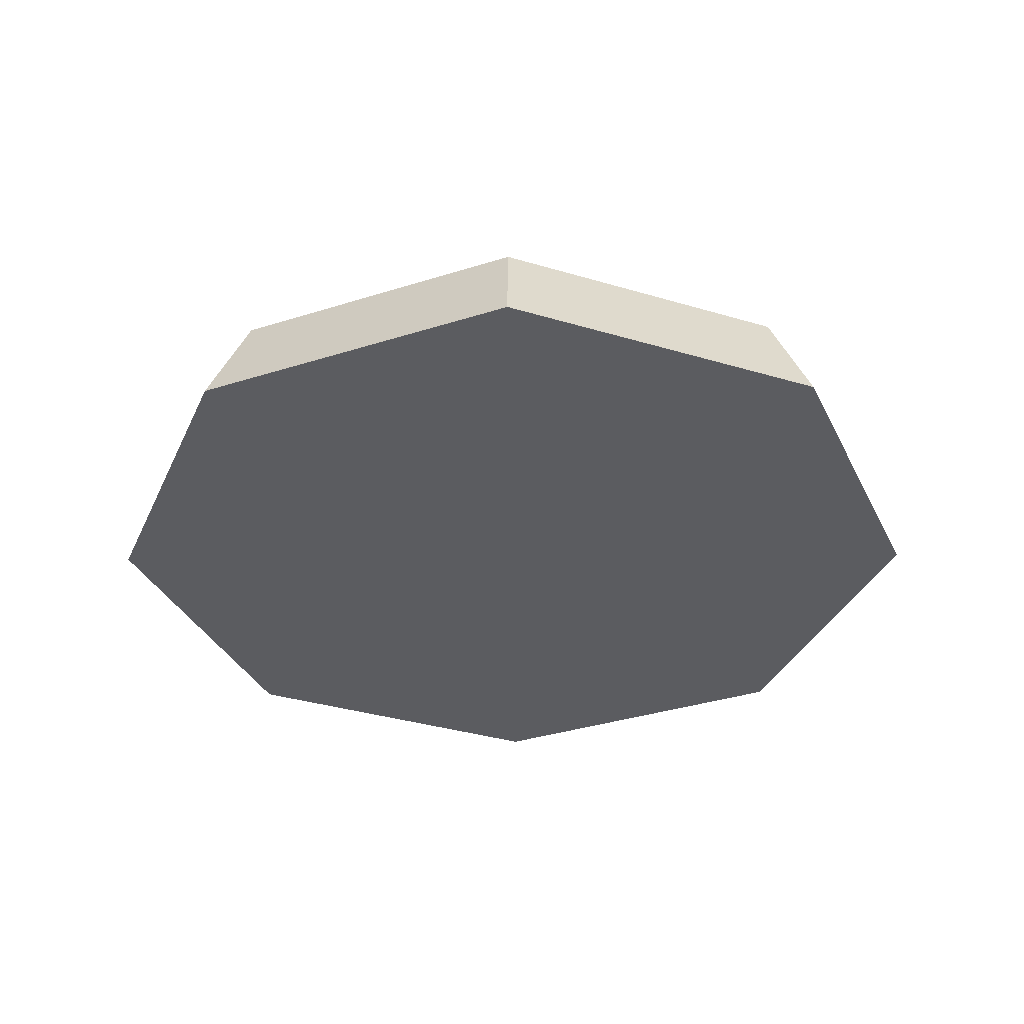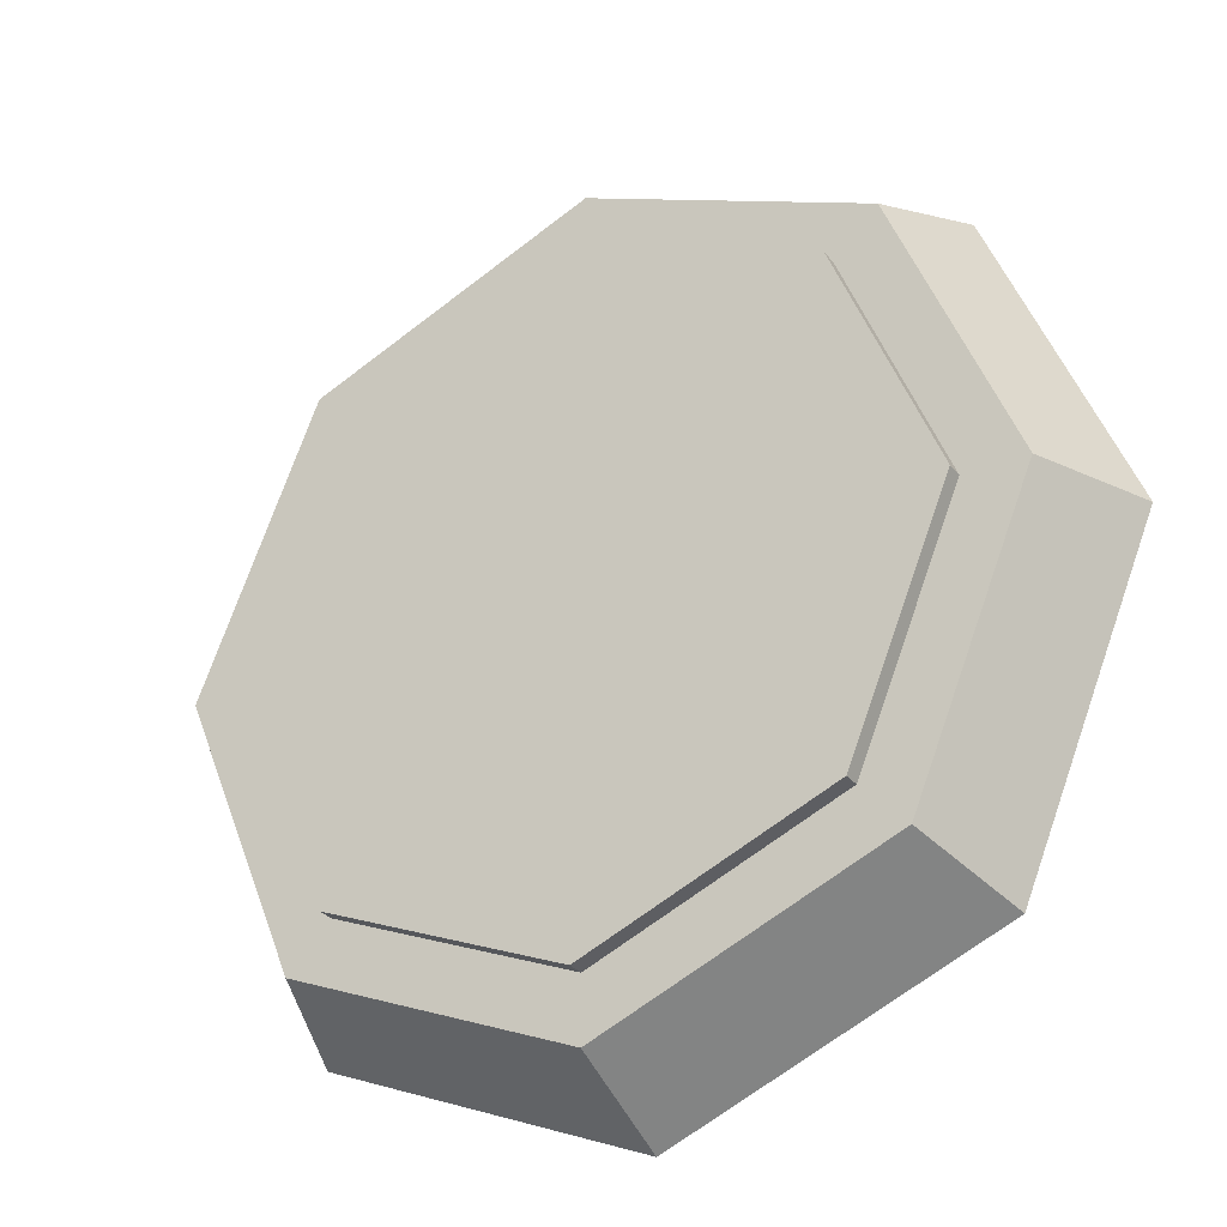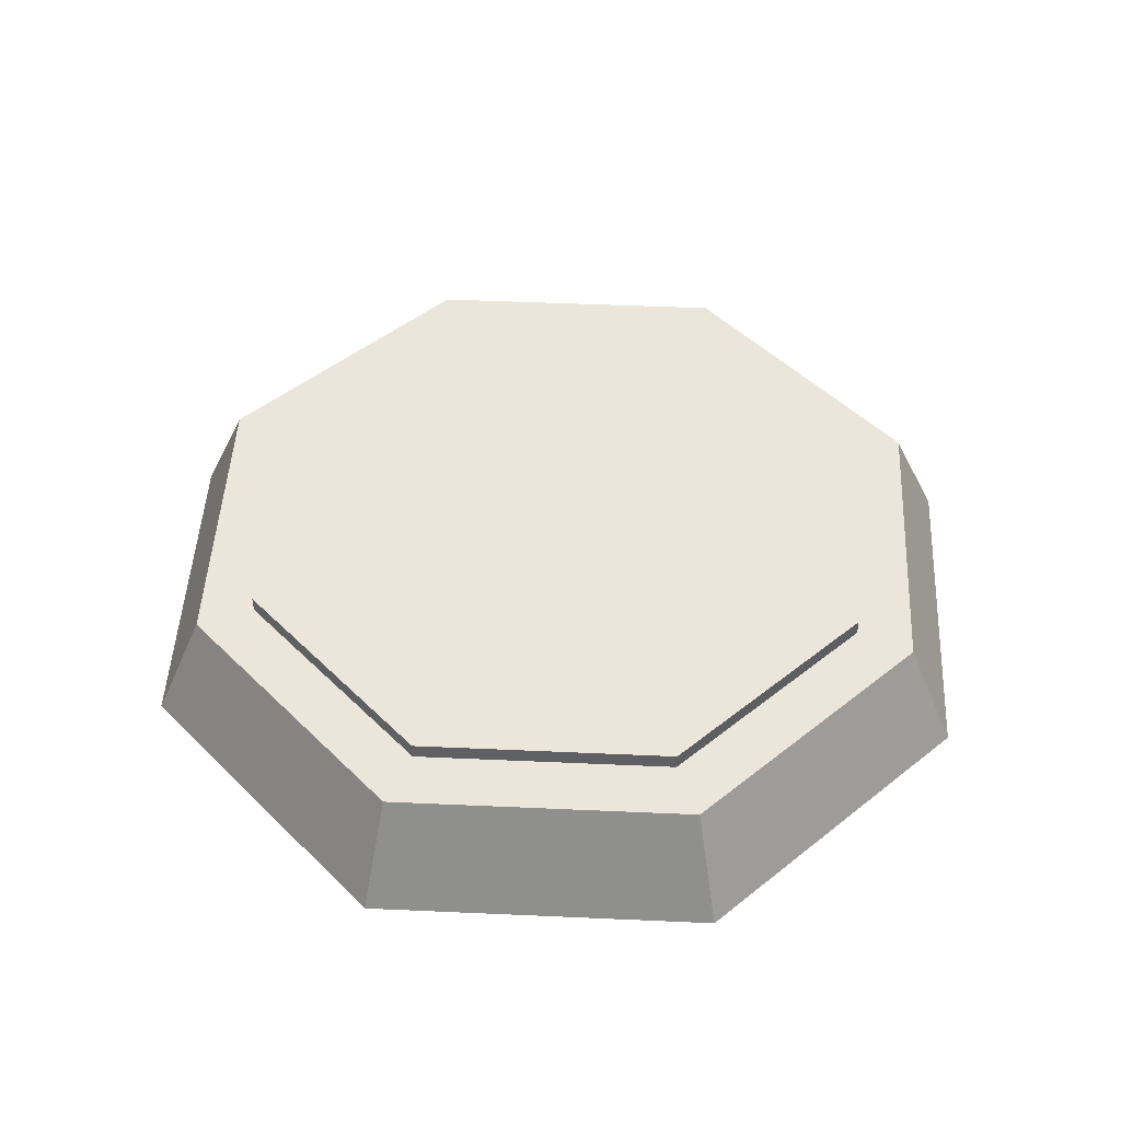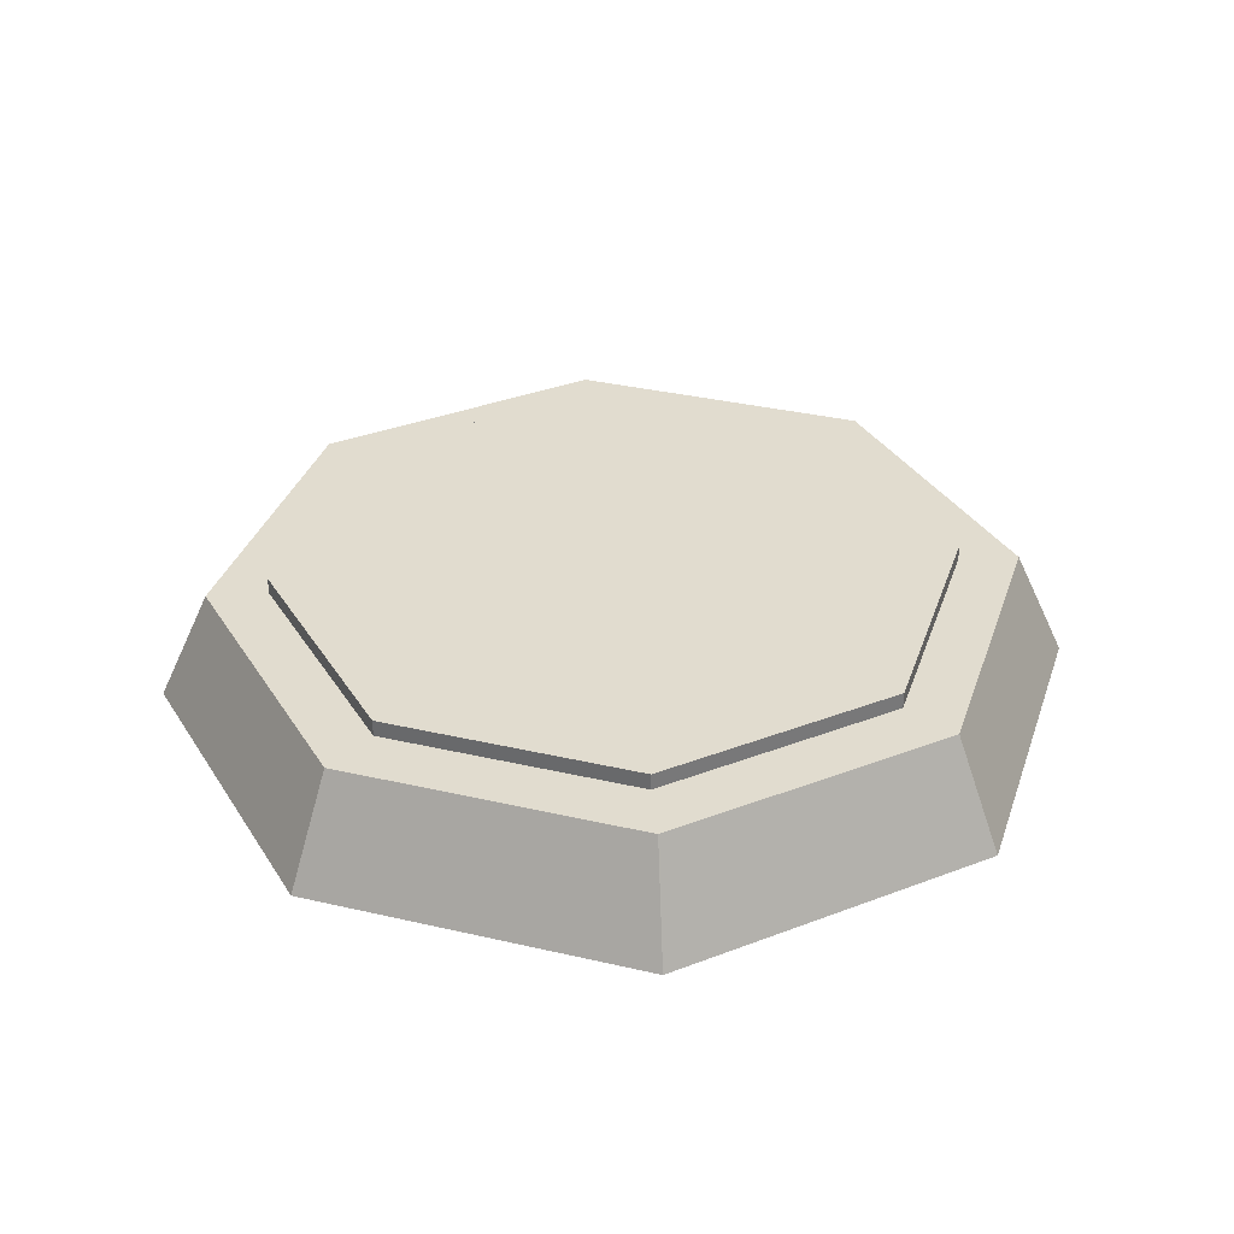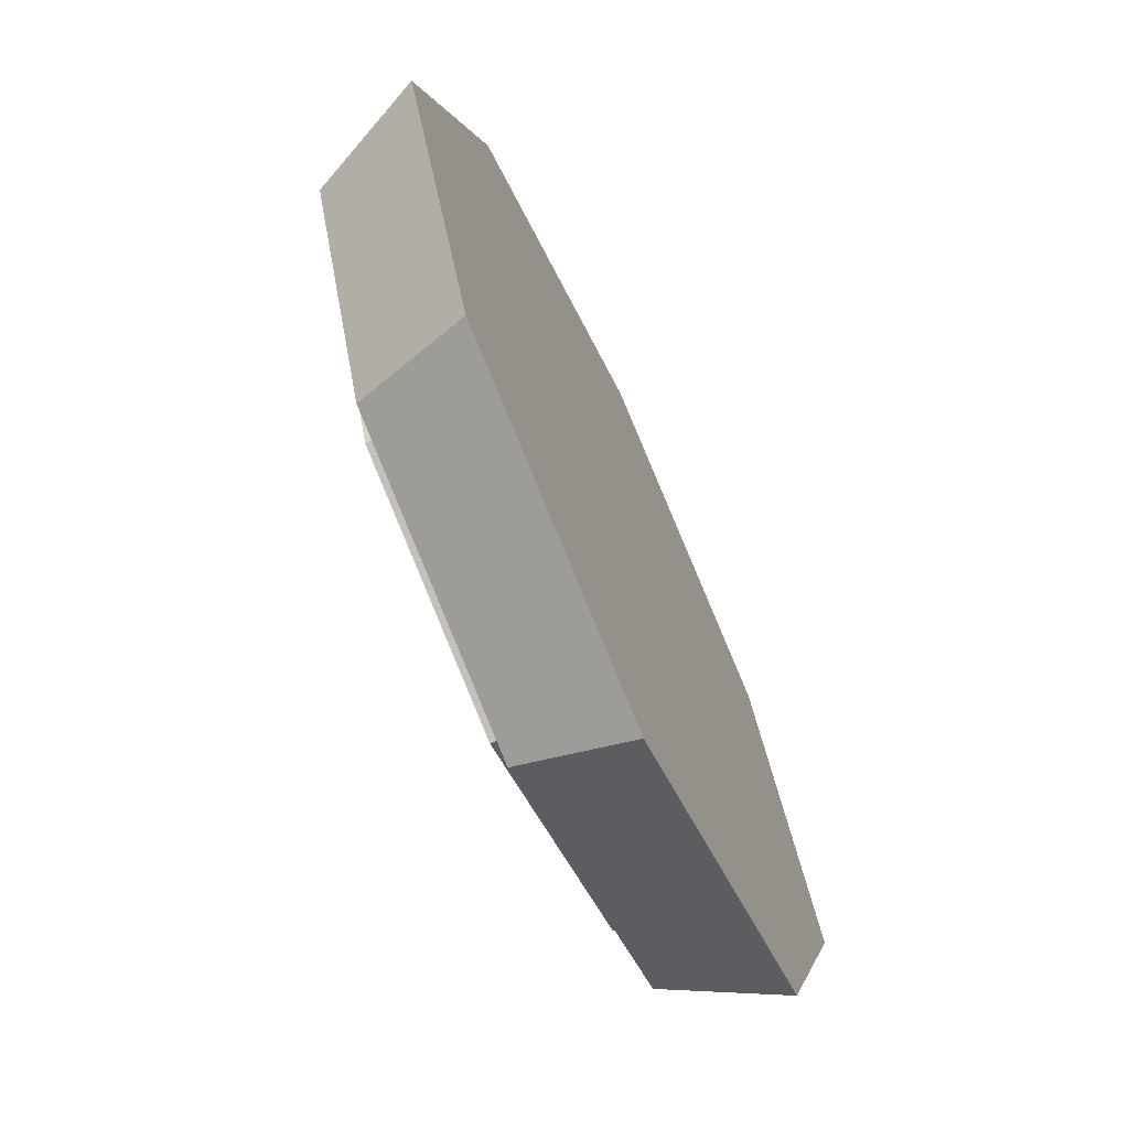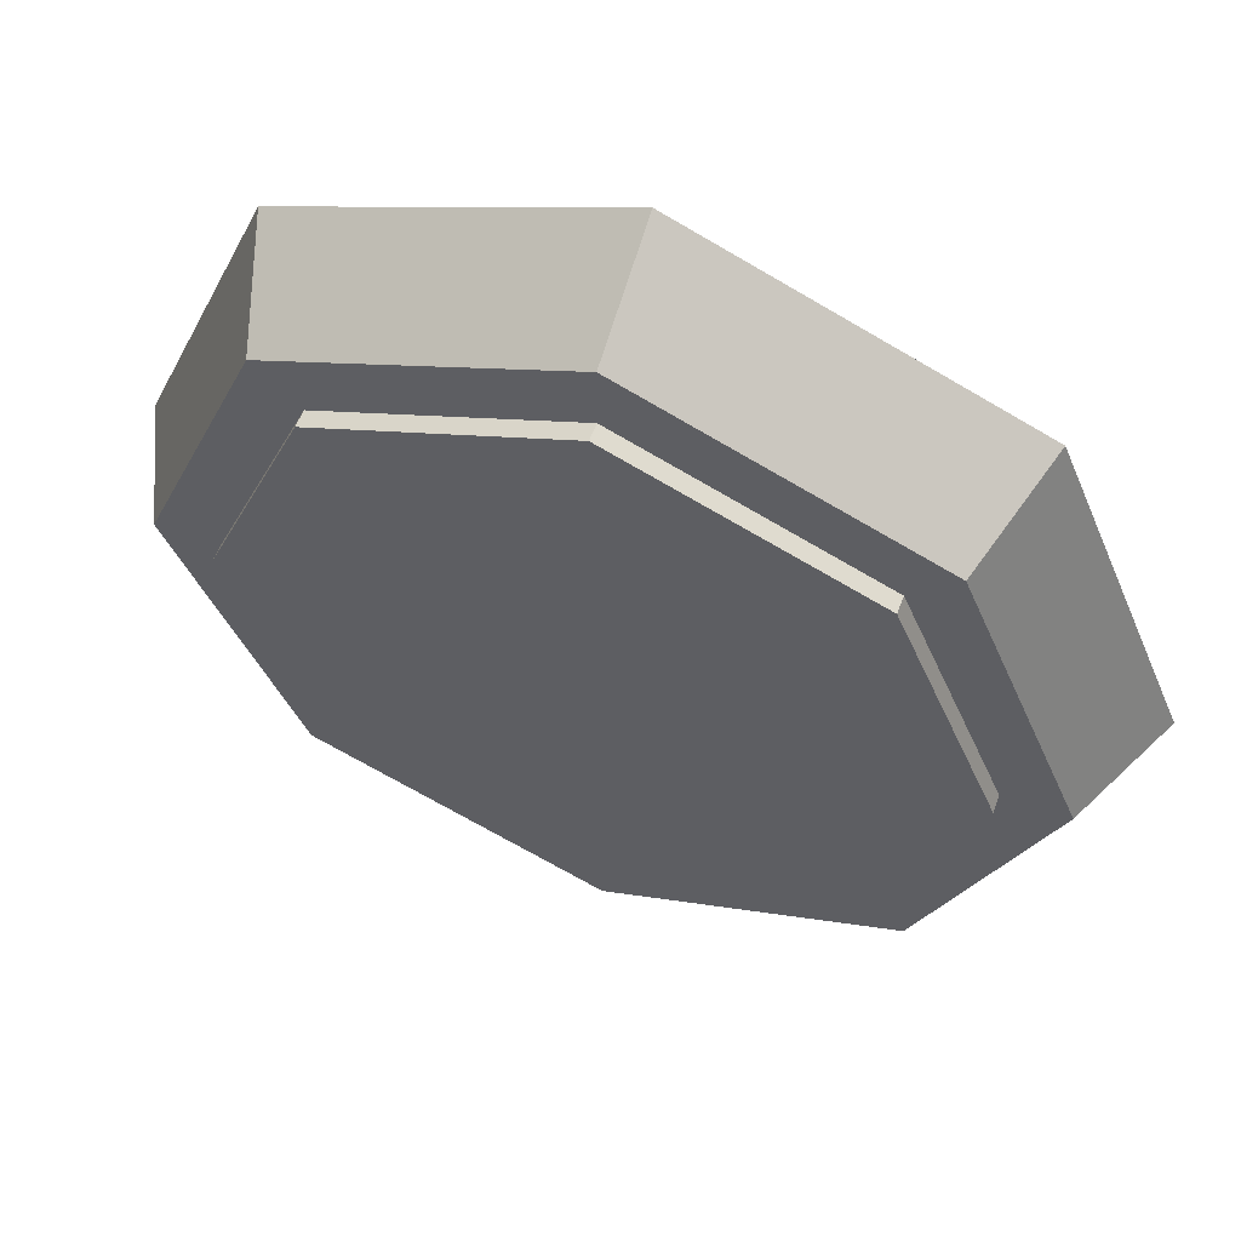
<metadata>
{"format":"obj","ext":"obj","renderer":"f3d","projection":"perspective","resolution":1024,"background":"white","views":[{"elev":-34.8,"azim":-44.4,"up":"+Y"},{"elev":-29.6,"azim":-149.1,"up":"+Z"},{"elev":47.4,"azim":70.4,"up":"+Y"},{"elev":34.2,"azim":-5.0,"up":"+Y"},{"elev":-69.9,"azim":-65.3,"up":"+Z"},{"elev":57.9,"azim":-159.5,"up":"+Z"}]}
</metadata>
<code>
o Base.001_Cylinder.002
v -5 -0.25 -2
v -5 0.25 -1.77
v -3.586 -0.25 -1.414
v -3.748 0.25 -1.252
v -3 -0.25 0
v -3.23 0.25 0
v -3.586 -0.25 1.414
v -3.748 0.25 1.252
v -5 -0.25 2
v -5 0.25 1.77
v -6.414 -0.25 1.414
v -6.252 0.25 1.252
v -7 -0.25 -0
v -6.77 0.25 -0
v -6.414 -0.25 -1.414
v -6.252 0.25 -1.252
f 1 2 4 3
f 3 4 6 5
f 5 6 8 7
f 7 8 10 9
f 9 10 12 11
f 11 12 14 13
f 4 2 16 14 12 10 8 6
f 13 14 16 15
f 15 16 2 1
f 1 3 5 7 9 11 13 15
o Cylinder.001_Cylinder.003
v -5 0.25 -1.5
v -5 0.3245 -1.5
v -3.939 0.25 -1.061
v -3.939 0.3245 -1.061
v -3.5 0.25 0
v -3.5 0.3245 0
v -3.939 0.25 1.061
v -3.939 0.3245 1.061
v -5 0.25 1.5
v -5 0.3245 1.5
v -6.061 0.25 1.061
v -6.061 0.3245 1.061
v -6.5 0.25 -0
v -6.5 0.3245 -0
v -6.061 0.25 -1.061
v -6.061 0.3245 -1.061
f 17 18 20 19
f 19 20 22 21
f 21 22 24 23
f 23 24 26 25
f 25 26 28 27
f 27 28 30 29
f 20 18 32 30 28 26 24 22
f 29 30 32 31
f 31 32 18 17
f 17 19 21 23 25 27 29 31

</code>
